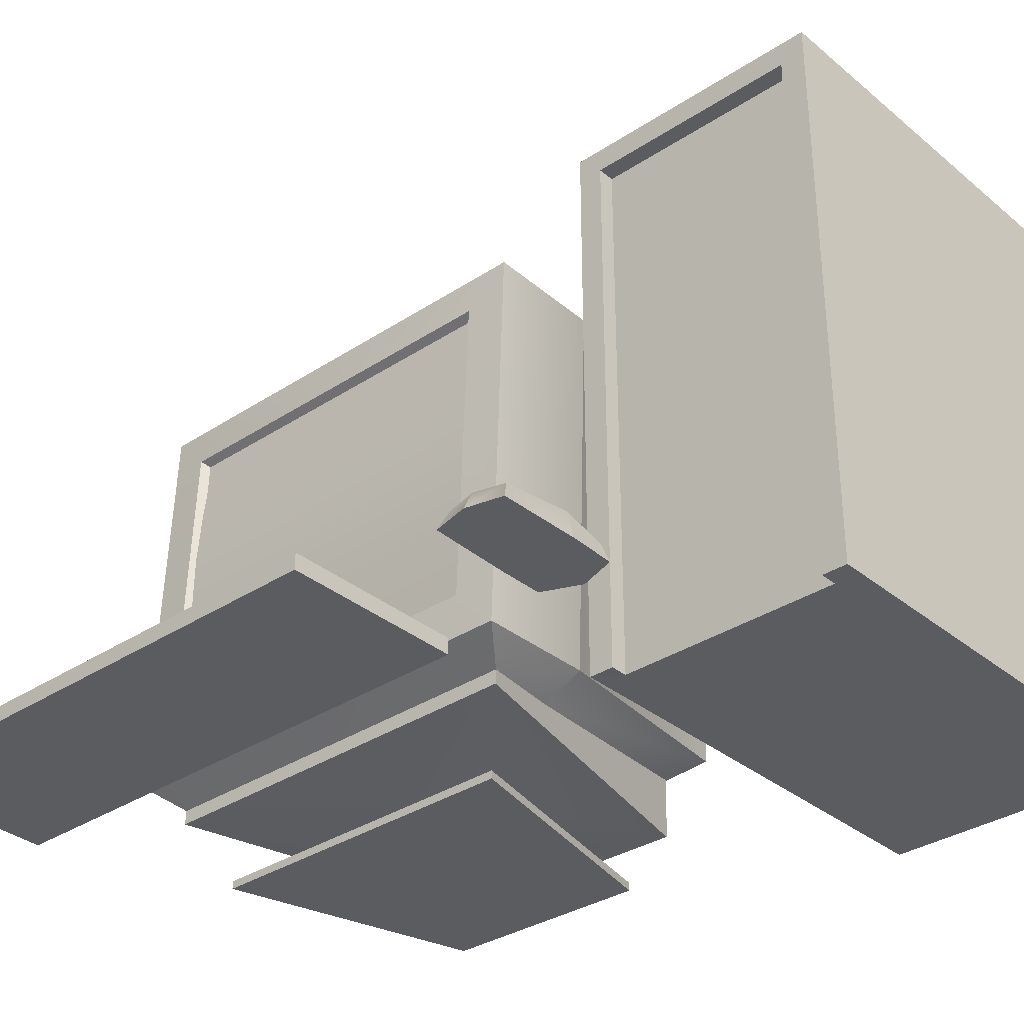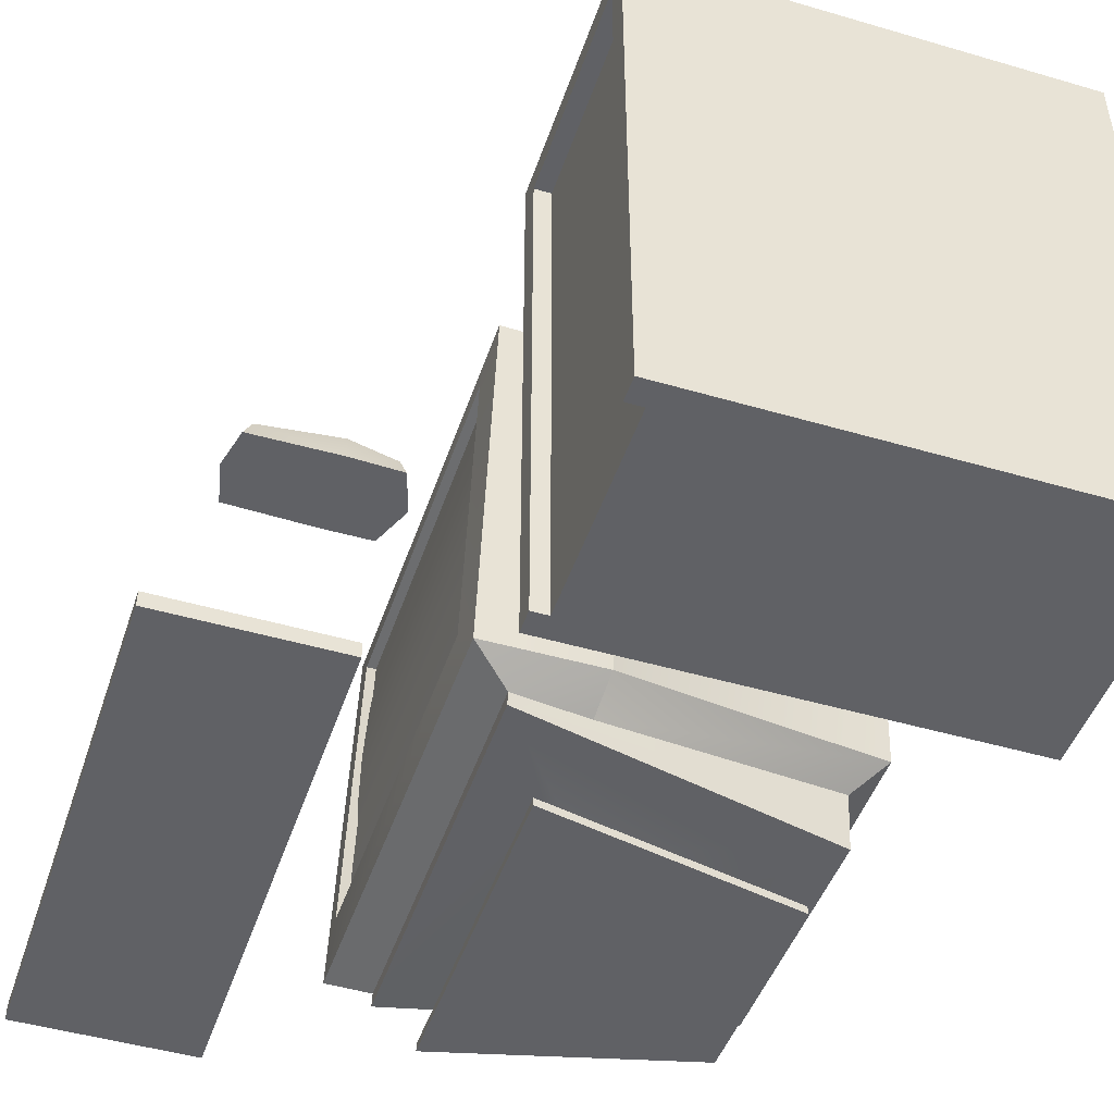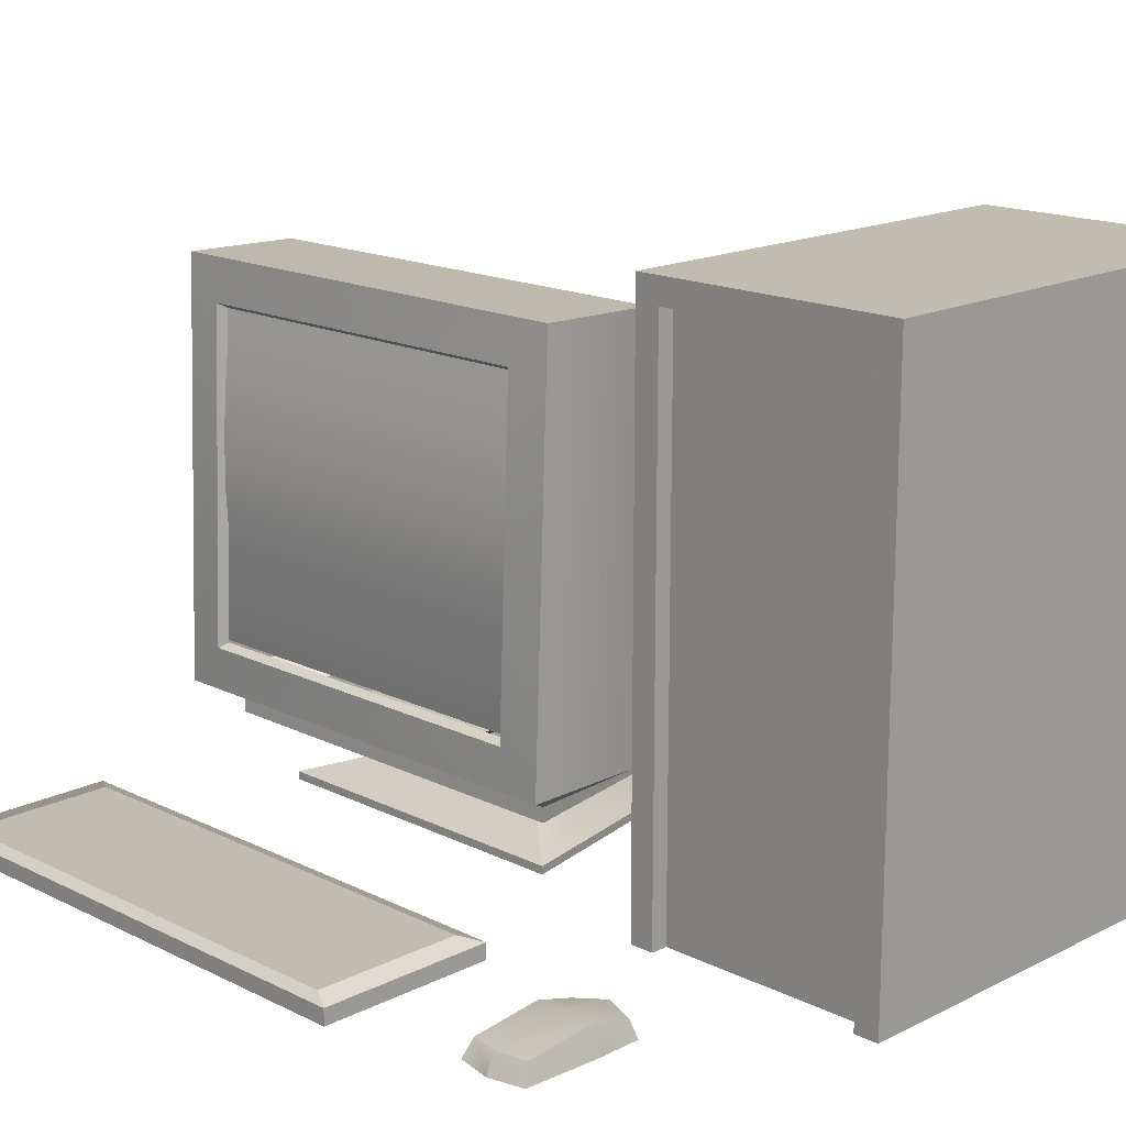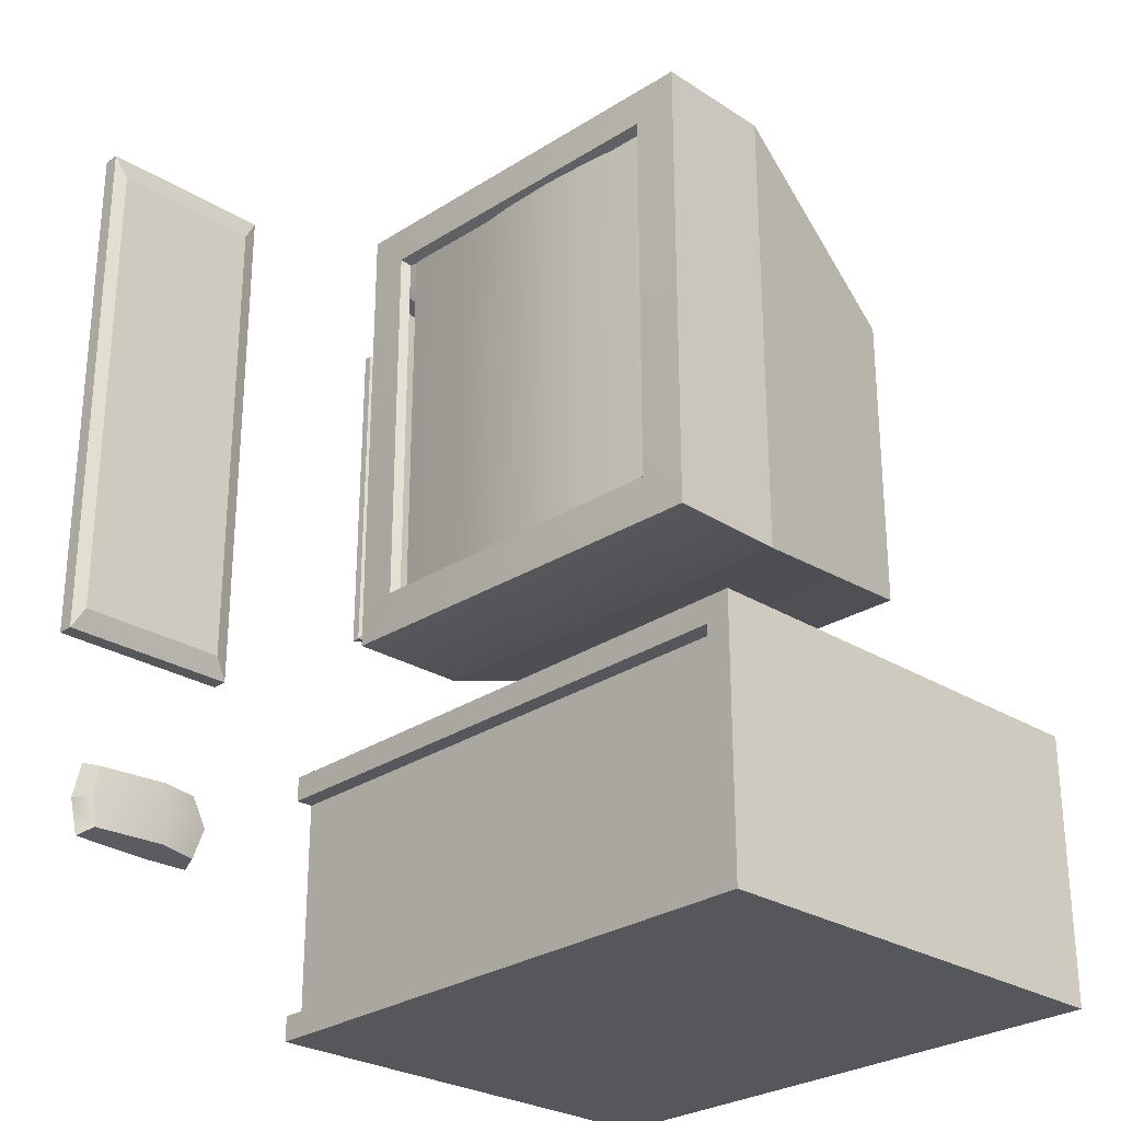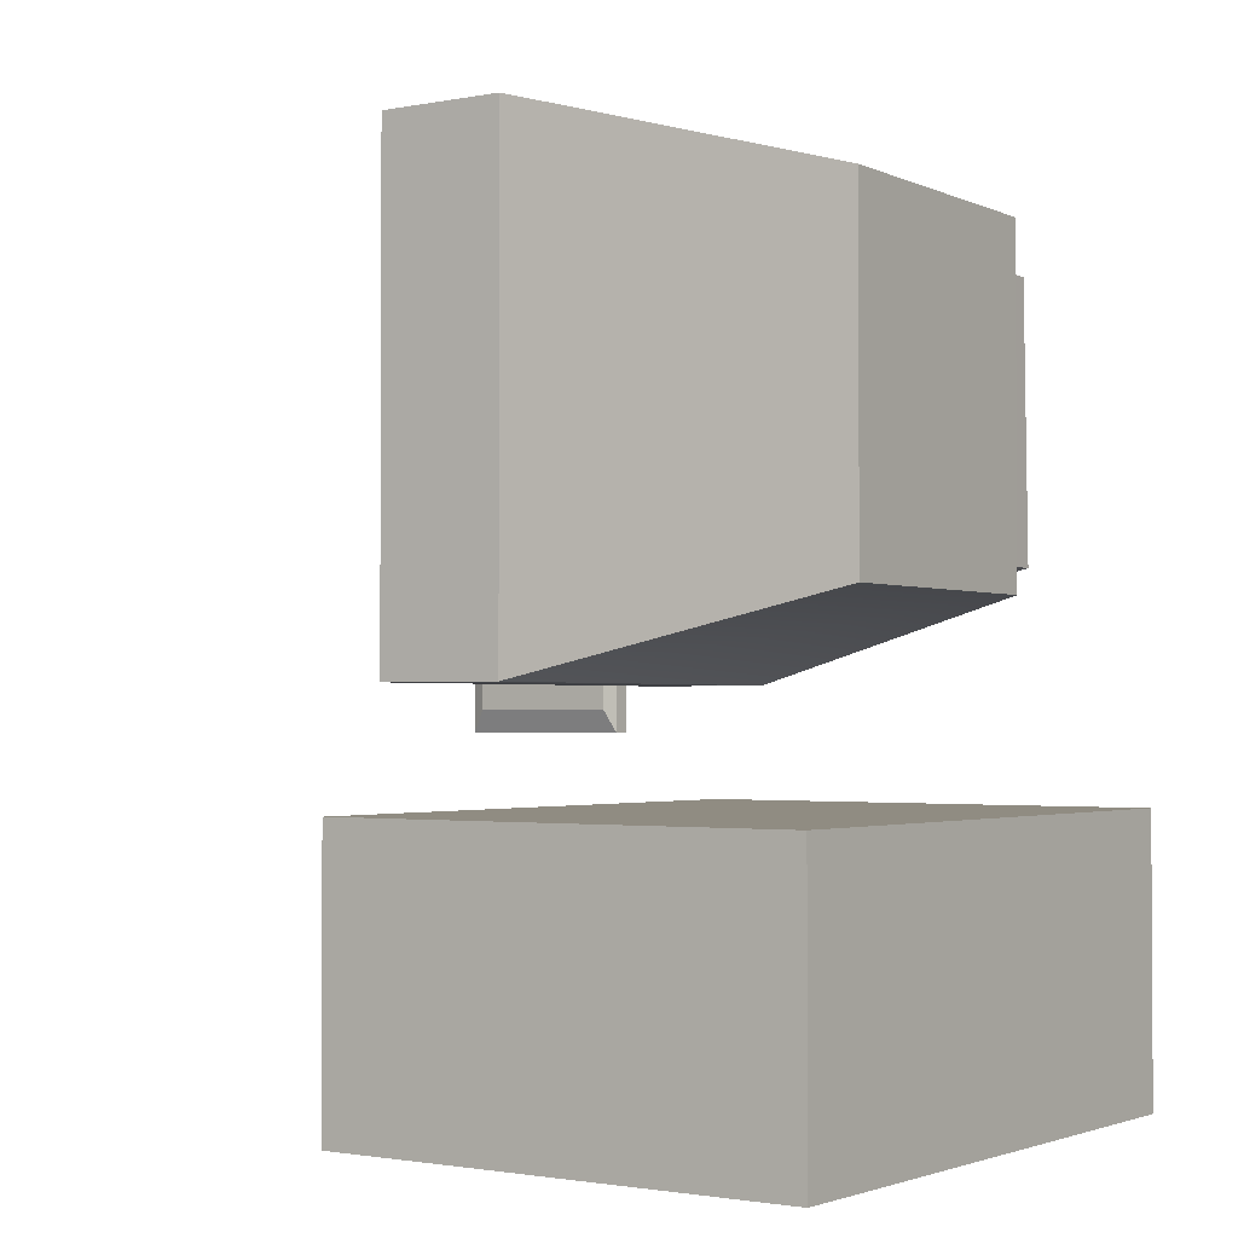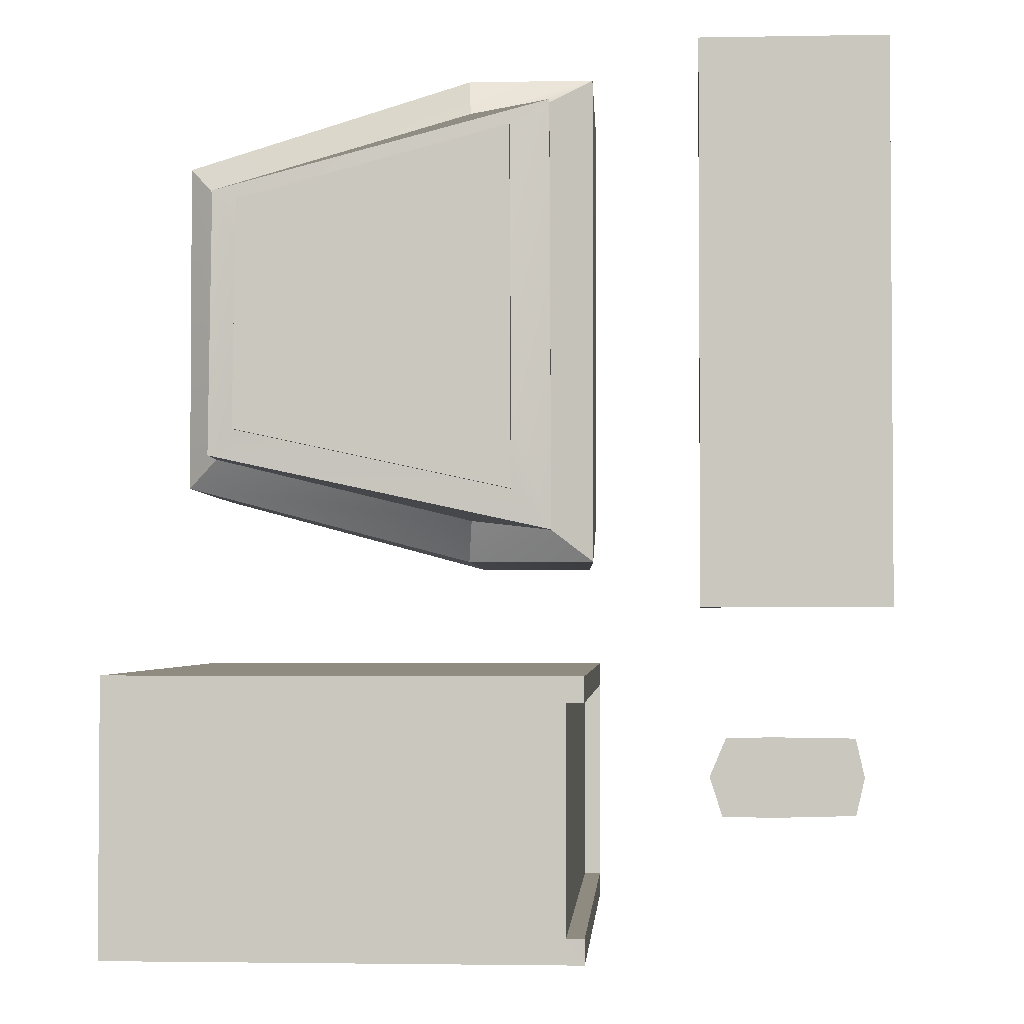
<metadata>
{"format":"obj","ext":"obj","renderer":"f3d","projection":"perspective","resolution":1024,"background":"white","views":[{"elev":-33.7,"azim":-48.1,"up":"+Z"},{"elev":-47.2,"azim":-18.3,"up":"+Z"},{"elev":16.5,"azim":-45.2,"up":"+Z"},{"elev":-27.3,"azim":-43.7,"up":"+Y"},{"elev":-1.9,"azim":35.3,"up":"+Y"},{"elev":-2.5,"azim":-176.4,"up":"+Y"}]}
</metadata>
<code>
v  5.306 26.41 28.92
v  -1.488 26.41 29.08
v  -1.488 -0.1383 29.08
v  5.306 -0.1383 28.92
v  -2.37 -0.1383 5.484
v  4.424 -0.1383 5.532
v  21.05 22.2 23.92
v  21.05 4.072 23.92
v  20.46 4.072 8.099
v  20.46 22.2 8.099
v  4.424 26.41 5.532
v  -2.37 26.41 5.484
v  -2.483 2.203 7.91
v  -2.483 24.06 7.91
v  -1.78 2.203 26.69
v  -1.78 24.06 26.69
v  -1.973 2.516 8.163
v  -1.973 23.75 8.163
v  -1.291 2.516 26.41
v  -1.291 23.75 26.41
v  -0.0447 24.96 4.286
v  -0.1346 1.567 4.29
v  4.264 24.37 4.25
v  18.52 20.12 6.745
v  18.7 5.622 6.739
v  4.197 2.058 4.252
v  -0.0771 24.96 3.443
v  -0.1671 1.566 3.447
v  18.51 5.619 3.133
v  18.33 20.12 3.14
v  16.52 6.779 -0.4727
v  1.772 3.58 -0.4726
v  1.846 22.82 -0.4729
v  16.37 19 -0.4721
v  5.693 18.06 1.629
v  5.641 8.122 1.628
v  12.7 16.37 1.605
v  12.77 9.546 1.607
v  1.846 22.82 -0.0141
v  1.772 3.58 -0.0137
v  16.37 19 -0.0133
v  16.52 6.779 -0.0138
o Monitor
g Monitor
f 1 2 3
f 3 4 1
f 4 3 5
f 5 6 4
f 7 8 9
f 9 10 7
f 2 1 11
f 11 12 2
f 13 14 12
f 12 5 13
f 15 13 5
f 5 3 15
f 16 15 3
f 3 2 16
f 14 16 2
f 2 12 14
f 13 17 18
f 18 14 13
f 15 19 17
f 17 13 15
f 16 20 19
f 19 15 16
f 14 18 20
f 20 16 14
f 7 10 11
f 11 1 7
f 8 7 1
f 1 4 8
f 9 8 4
f 4 6 9
f 21 22 5
f 5 12 21
f 23 21 12
f 12 11 23
f 24 23 11
f 11 10 24
f 25 24 10
f 10 9 25
f 26 25 9
f 9 6 26
f 22 26 6
f 6 5 22
f 27 28 22
f 22 21 27
f 29 30 24
f 24 25 29
f 31 32 33
f 33 34 31
f 26 22 28
f 26 28 29
f 26 29 25
f 23 24 30
f 23 30 27
f 23 27 21
f 35 36 28
f 28 27 35
f 37 35 27
f 27 30 37
f 38 37 30
f 30 29 38
f 36 38 29
f 29 28 36
f 39 40 36
f 36 35 39
f 41 39 35
f 35 37 41
f 42 41 37
f 37 38 42
f 40 42 38
f 38 36 40
f 33 32 40
f 40 39 33
f 34 33 39
f 39 41 34
f 31 34 41
f 41 42 31
f 32 31 42
f 42 40 32
v  -1.408 1.326 8.02
v  -1.694 1.326 13.1
v  -1.694 24.95 13.1
v  -1.408 24.95 8.02
v  -1.067 1.326 27.56
v  -1.067 24.95 27.56
v  -1.515 24.95 22.81
v  -1.515 1.326 22.81
v  -1.782 1.326 16.35
v  -1.723 1.326 19.58
v  -1.723 24.95 19.58
v  -1.782 24.95 16.35
o Screen
g Screen
f 43 44 45
f 45 46 43
f 47 48 49
f 49 50 47
f 51 52 53
f 53 54 51
f 44 51 54
f 54 45 44
f 52 50 49
f 49 53 52
v  23.58 -6.238 0
v  23.58 -21.24 0
v  -2.055 -21.24 0
v  -1.086 -19.85 -0
v  -1.086 -7.629 -0
v  -2.055 -6.238 0
v  -2.055 -21.24 32.4
v  23.58 -21.24 32.4
v  23.58 -6.238 32.4
v  -2.055 -6.238 32.4
v  -1.086 -19.83 31
v  -1.086 -7.644 31
v  -2.055 -19.84 -0.0012
v  -2.055 -19.83 31
v  -2.055 -7.644 31
v  -2.055 -7.63 -0.0012
o Computer
g Computer
f 55 56 57
f 55 57 58
f 55 58 59
f 55 59 60
f 61 62 63
f 63 64 61
f 57 56 62
f 62 61 57
f 56 55 63
f 63 62 56
f 55 60 64
f 64 63 55
f 59 58 65
f 65 66 59
f 58 57 67
f 57 61 68
f 68 67 57
f 61 64 69
f 69 68 61
f 64 60 70
f 70 69 64
f 70 60 59
f 67 68 65
f 65 58 67
f 68 69 66
f 66 65 68
f 69 70 59
f 59 66 69
v  -18.11 -2.649 0
v  -18.11 27.35 0
v  -8.105 27.35 0
v  -8.105 -2.649 0
v  -17.36 -1.359 1.1
v  -8.851 -1.359 1.1
v  -8.851 26.06 1.1
v  -17.36 26.06 1.1
v  -8.105 -2.649 0.9
v  -18.11 -2.649 0.9
v  -8.105 27.35 0.9
v  -18.11 27.35 0.9
o Keyboard
g Keyboard
f 71 72 73
f 73 74 71
f 75 76 77
f 77 78 75
f 71 74 79
f 79 80 71
f 74 73 81
f 81 79 74
f 73 72 82
f 82 81 73
f 72 71 80
f 80 82 72
f 80 79 76
f 76 75 80
f 79 81 77
f 77 76 79
f 81 82 78
f 78 77 81
f 82 80 75
f 75 78 82
v  -11.74 -13.18 1.581
v  -11.79 -11.45 1.597
v  -16.03 -11.47 1.191
v  -15.67 -13.13 1.132
v  -9.642 -9.743 0.9361
v  -11.83 -9.818 1.581
v  -8.984 -11.48 1.208
v  -9.453 -13.2 0.9361
v  -15.67 -9.8 1.132
v  -8.547 -11.45 0.0081
v  -9.408 -9.439 0.0081
v  -11.81 -9.385 0.0455
v  -9.211 -13.49 0.0081
v  -16.11 -9.441 0.1008
v  -11.74 -13.55 0.0418
v  -16.11 -13.44 0.1008
v  -16.57 -11.48 0.1008
o Mouse
g Mouse
f 83 84 85
f 85 86 83
f 87 88 84
f 84 89 87
f 90 89 84
f 84 83 90
f 91 85 84
f 84 88 91
f 87 89 92
f 92 93 87
f 94 93 92
f 94 92 95
f 96 94 95
f 97 98 99
f 95 97 99
f 96 95 99
f 86 85 99
f 99 98 86
f 91 88 94
f 94 96 91
f 90 83 97
f 97 95 90
f 91 96 99
f 99 85 91
f 86 98 97
f 97 83 86
f 87 93 94
f 94 88 87
f 90 95 92
f 92 89 90

</code>
